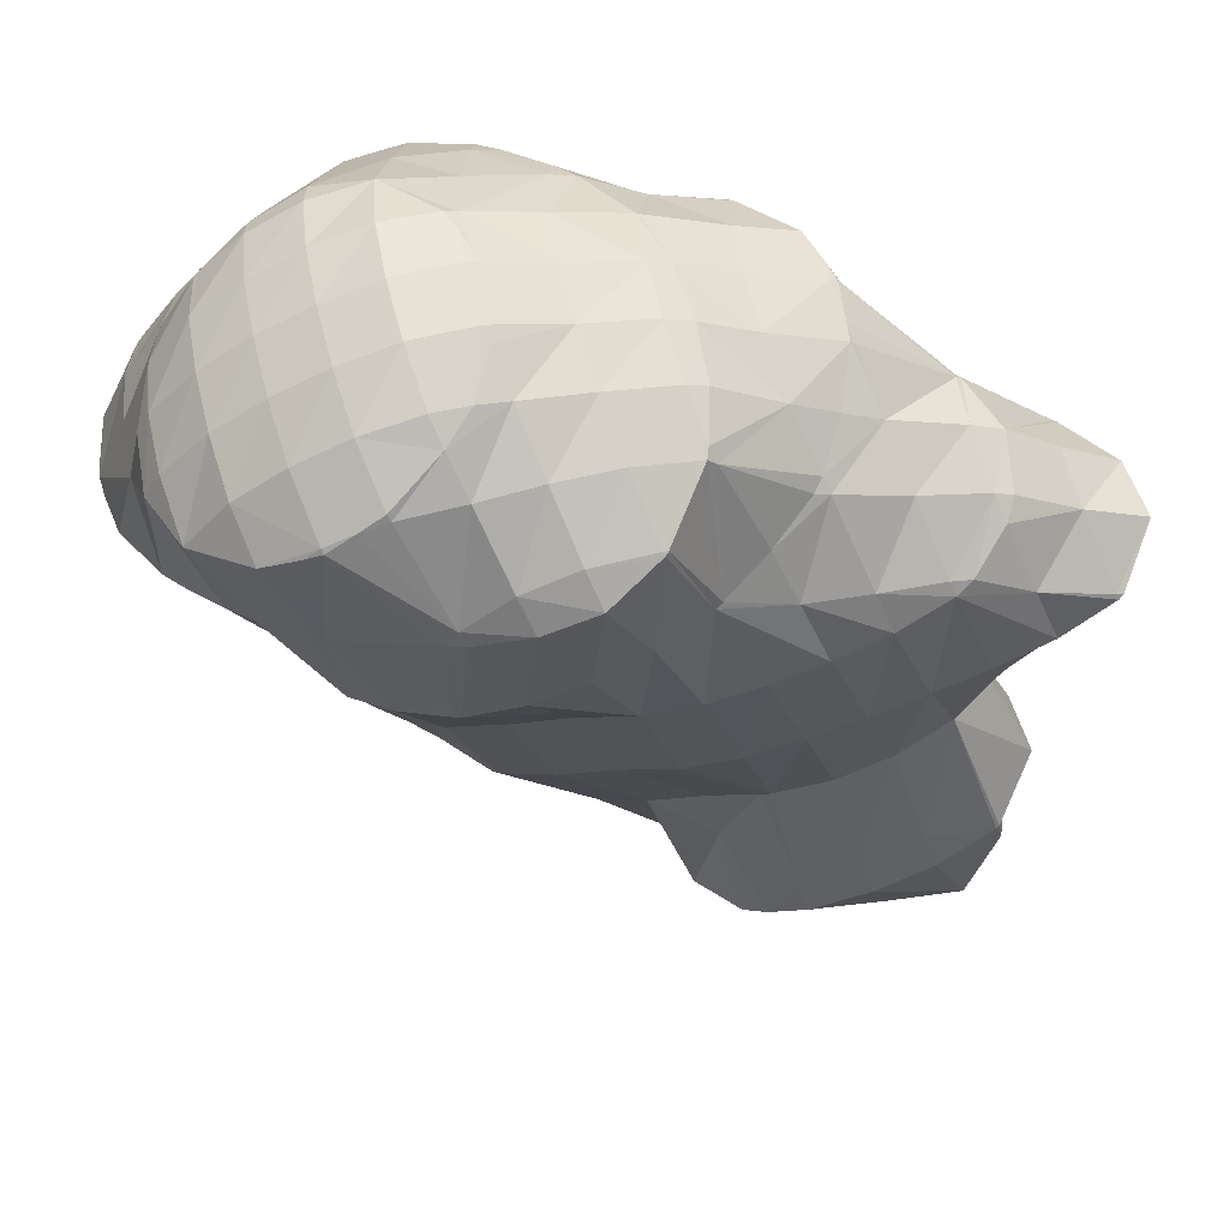
<metadata>
{"format":"obj","ext":"obj","renderer":"f3d","projection":"perspective","resolution":1024,"background":"white","views":[{"elev":26.0,"azim":45.8,"up":"+Y"}]}
</metadata>
<code>
v 255.7 280.5 81.59
v 256.2 281 81.02
v 255.7 280.6 81.61
v 255.3 280.3 81.85
v 257.2 282.8 79.18
v 257.3 283.7 78.33
v 256.7 283.5 79.23
v 255.7 283 80.53
v 256.7 281.4 80.5
v 254.6 282.3 81.58
v 254.3 279.9 82.41
v 253.4 281.3 82.42
v 252.1 279.9 82.89
v 252.1 279.9 82.88
v 252.1 279.9 82.89
v 256.8 284.8 77.4
v 256.6 285.1 77.13
v 256.5 285.1 77.33
v 255.5 284.9 78.89
v 254.5 284.3 80.1
v 253.3 283.5 81.13
v 252.2 282.5 82
v 250.9 281.3 82.59
v 250.3 280.5 82.65
v 255.4 286.1 76.42
v 255.2 286.1 76.72
v 254.3 285.9 78.28
v 253.2 285.3 79.47
v 252.1 284.5 80.48
v 250.9 283.5 81.33
v 249.7 282.2 81.88
v 249.2 281.6 81.92
v 254.5 286.6 76.19
v 253.8 286.9 76.05
v 252.9 286.7 77.45
v 251.9 286.1 78.68
v 250.7 285.3 79.67
v 249.6 284.3 80.47
v 248.5 282.8 80.99
v 248.4 283 80.85
v 251.5 287.2 76.22
v 251.5 287.2 76.25
v 250.5 286.7 77.61
v 249.3 285.8 78.56
v 248.2 284.6 79.29
v 248.3 284.8 79.13
v 251.5 287.2 76.23
v 249.8 286.7 76.95
v 248.8 285.9 78.02
v 260.9 280.3 75.81
v 260.9 280.4 75.71
v 260.8 280.4 75.83
v 259.8 280.1 77.35
v 260.3 279.1 77.11
v 258.7 279.4 78.45
v 259.1 278.4 78.13
v 257.5 278.3 79.18
v 257.6 277.9 79
v 257.1 277.8 79.22
v 260.6 282.1 74.19
v 259.8 282.2 75.93
v 258.8 281.9 77.47
v 257.8 281.5 78.9
v 256.7 281.2 80.42
v 255.9 277.6 79.74
v 254.2 278.5 81.36
v 254.1 277.3 80.41
v 253.7 277.3 80.53
v 260.5 282.3 74
v 259.7 283.4 73.22
v 259.5 283.5 73.82
v 258.6 283.6 75.69
v 257.7 283.6 77.51
v 252 277.3 80.9
v 251.1 277.3 81.04
v 258.5 284.5 72.49
v 258.3 284.7 73.3
v 257.4 284.8 75.24
v 249.3 278.5 81.68
v 249.6 277.4 81.19
v 248.8 277.5 81.23
v 257.2 285.4 71.91
v 257 285.6 72.57
v 256.1 285.8 74.56
v 248.2 280 81.52
v 246.9 278 81.1
v 255.6 286.2 71.56
v 255.6 286.2 71.54
v 254.7 286.5 73.62
v 253.9 286.8 75.74
v 248.3 282.8 80.84
v 246.9 280.9 80.72
v 245.8 278.6 80.74
v 245.5 278.9 80.61
v 245.4 278.8 80.56
v 253.6 286.7 71.55
v 253.3 286.8 72.29
v 252.4 287 74.29
v 248.1 284.6 79.18
v 246.8 283 79.37
v 245.5 281.4 79.64
v 245.2 279.1 80.39
v 244.4 280 79.64
v 252.7 286.8 71.64
v 251.2 286.9 71.86
v 250.9 287 72.63
v 249.9 286.9 74.4
v 248.9 286.5 75.8
v 247.8 285.6 76.68
v 246.5 284.4 77.29
v 245.3 283 77.78
v 244.1 281.5 78.26
v 244.2 281.7 78.07
v 250.4 286.9 72.02
v 248.5 286.6 72.62
v 247.9 286.4 72.95
v 247.3 286.1 73.77
v 246.1 285.2 74.62
v 245.4 284 75.77
v 246 285 74.66
v 244.7 282.9 76.97
v 247.2 286 73.52
v 246.1 285.1 74.56
v 260.3 278 73.52
v 260.4 278.1 73.34
v 259.5 277 74.73
v 258.4 276.2 75.82
v 257.2 275.4 76.81
v 255.8 275.3 77.98
v 255.8 274.9 77.67
v 255.6 274.8 77.76
v 260.8 279.2 72.13
v 261 280.4 70.9
v 260.6 281.9 73.86
v 254 274.6 78.34
v 252.6 274.6 78.67
v 260.9 280.7 70.57
v 260.5 281.9 69.49
v 260.2 282.4 70.95
v 251.6 274.9 78.69
v 250.8 275.2 78.6
v 259.7 283.2 68.35
v 259 283.9 70.69
v 249 277.2 80.39
v 249.4 276.2 78.13
v 259.4 283.5 68.11
v 258.6 284.3 67.56
v 258.5 284.4 67.77
v 257.7 284.9 70.04
v 248.1 277.1 77.51
v 247.6 277.6 79.12
v 258 284.6 67.42
v 257 285.1 67.19
v 256.3 285.5 69.03
v 255.6 286.2 71.5
v 246.8 278.1 76.79
v 246.3 278.5 78.36
v 245.4 278.8 80.47
v 254.9 285.4 67.45
v 254.7 285.4 67.51
v 254 285.8 69.53
v 245.7 279.1 75.95
v 245.1 279.7 77.93
v 253.2 285.2 68.21
v 251.6 284.9 69.04
v 250.9 284.7 69.36
v 245 280 75.16
v 244.8 280.7 75.44
v 244.8 280.4 74.83
v 249.9 284.5 69.76
v 248.3 284.1 70.52
v 246.8 283.8 71.43
v 246.7 283.6 71.28
v 246.6 283.6 71.37
v 244.7 281.8 73.41
v 245.2 282.5 72.6
v 245.6 282.8 72.24
v 263 277.3 67.81
v 263.1 277.7 67.37
v 262.9 277.7 67.96
v 261.9 277.6 69.59
v 262.1 276.4 69.05
v 261 277.6 71.3
v 261.1 275.7 70.21
v 260 275 71.3
v 258.8 274.4 72.34
v 257.5 274 73.29
v 257 273.9 73.6
v 256.6 274.4 75.3
v 255.7 274.7 77.44
v 263.2 278.8 66.22
v 263 279.4 65.73
v 262.8 279.5 66.29
v 261.9 279.8 68.29
v 261.1 280.3 70.46
v 256 273.7 74.13
v 254.5 273.2 74.95
v 252.9 272.8 75.69
v 252.7 272.7 75.72
v 261.9 280.6 64.91
v 261.6 280.9 65.94
v 260.8 281.5 68.23
v 250.7 272.7 76.17
v 250.1 272.7 76.25
v 260.3 281.4 64.69
v 260.2 281.5 64.87
v 259.7 283.1 68.2
v 248.1 273.1 76.23
v 260.1 281.5 64.71
v 258 281.9 65.1
v 246.9 274.7 76.23
v 247.7 273.3 76.16
v 246.5 273.9 75.81
v 257.7 281.9 65.18
v 255.7 282.8 66.33
v 255.9 281.9 65.89
v 255.2 281.9 66.11
v 245.6 275.6 75.49
v 245.3 274.9 75.11
v 253.5 283.7 67.37
v 253.9 282 66.51
v 252.4 281.9 66.96
v 244.7 275.6 74.5
v 244.4 276.1 74.09
v 251.9 281.9 67.12
v 250.1 283.3 68.96
v 250.2 281.6 67.84
v 248.9 281.3 68.42
v 244.3 277.7 72.67
v 244.4 278.1 72.31
v 248.5 281.3 68.56
v 247.1 280.7 69.43
v 245.5 282.6 72.03
v 245.9 279.9 70.39
v 244.9 278.9 71.44
v 264.4 276.1 63
v 264.4 276.2 62.87
v 264.4 276.3 63.08
v 263.5 276.8 65.34
v 263.5 275.1 64.28
v 262.5 274.3 65.47
v 261.4 273.6 66.6
v 260.2 272.9 67.7
v 259.1 272.2 68.77
v 257.9 271.6 69.79
v 256.5 271 70.72
v 256 270.9 71.02
v 264.1 277.8 61.43
v 263.4 278.5 63.5
v 255 270.7 71.55
v 253.4 270.3 72.35
v 251.9 270 72.99
v 252.4 271.5 74.5
v 262.7 278.8 60.96
v 262.2 279.6 62.99
v 251.7 270 73.04
v 249.9 271.4 74.54
v 249.7 270.3 73.27
v 260.7 279.3 61.15
v 260.6 279.4 61.18
v 248.8 270.9 73.06
v 248.3 271.2 72.92
v 258.8 279.4 61.89
v 257.5 279.3 62.47
v 247.5 272.2 72.34
v 247.3 272.5 72.26
v 247.3 272.4 72.18
v 246.6 273.6 75.2
v 257 279.3 62.67
v 255.5 279.1 63.56
v 254 279.4 64.81
v 254 278.8 64.41
v 253.7 278.8 64.52
v 246.5 273.8 71.12
v 246.2 274.2 72.26
v 245.4 274.7 74.61
v 252 281 66.52
v 252.1 278.8 65.05
v 250.9 278.8 65.35
v 245.9 275.2 69.87
v 245.1 275.8 72.25
v 250 278.8 65.58
v 248.4 280.1 67.57
v 248.2 278.5 66.22
v 247.2 278.1 66.84
v 246 276.8 68.3
v 246 277.8 68.9
v 246.6 277.6 67.38
v 245.1 278 70.96
v 245.9 275.3 69.86
v 246.8 277.9 67.11
v 264.3 276.1 62.9
v 262.9 274.8 63.47
v 261.5 273.3 63.88
v 259.9 271.3 63.77
v 259.9 271.2 63.77
v 258.9 270.2 64.97
v 257.7 269.4 66.04
v 256.3 268.7 66.99
v 256 268.7 67.12
v 256 270.2 69.83
v 262.9 276.5 61.7
v 261.6 275.3 62.27
v 260.2 273.7 62.59
v 259.5 272.8 62.57
v 254.7 268.4 67.8
v 253.1 267.9 68.63
v 251.8 267.6 69.22
v 251.8 268 69.86
v 261.7 277.7 61.17
v 260.4 276.5 61.8
v 259.1 275.2 62.34
v 257.8 273.7 62.46
v 251.4 267.6 69.34
v 249.8 268.7 70.45
v 249.7 268.1 69.56
v 259.3 278.1 61.66
v 258.1 276.9 62.27
v 257.6 273.7 62.5
v 256.8 275.6 62.74
v 255.7 274.2 62.77
v 248.5 269.2 69.2
v 248.5 269.2 69.28
v 248.3 271.1 72.63
v 257.1 279 62.57
v 255.9 277.7 63.12
v 255.2 274.3 62.9
v 254.6 276.3 63.48
v 253.2 274.4 63.52
v 253.2 274.4 63.51
v 253.2 274.4 63.53
v 247.9 270.7 68.24
v 247.7 271 69.2
v 252.5 277.3 64.57
v 251.7 274.1 64.34
v 251.3 275.9 64.94
v 250 274.7 65.56
v 250.3 273.6 65.23
v 248.8 273.5 66.3
v 248.9 272.9 66.13
v 247.7 273 67.56
v 248 271.9 67.26
v 246.9 273.2 69.58
v 250.3 278 65.39
v 249.1 276.7 65.9
v 247.9 275.7 66.74
v 246.8 275.1 67.97
v 245.9 275.2 69.85
v 246.9 277.7 67.07
v 260.1 267.1 61.79
v 260.1 267.2 61.72
v 260.1 267.2 61.85
v 258.9 267 63.5
v 259 266 62.99
v 257.6 266.2 64.64
v 257.6 265 64.06
v 256.1 264.9 65.38
v 256 264.1 65.03
v 254.9 263.7 65.52
v 260 269 60.3
v 254.4 266.7 67.02
v 254.2 263.6 65.79
v 252.5 263.9 66.04
v 258.7 270.1 59.82
v 251.4 265.1 65.78
v 251.4 265.1 65.72
v 257.1 271.8 60.99
v 256.9 270.6 60
v 256.6 270.6 60.05
v 250.9 266.7 64.83
v 250.8 267 65.64
v 250.2 267.7 67.93
v 255.2 273.2 62.27
v 255 270.5 60.7
v 253.4 270.5 61.67
v 253.4 270.2 61.5
v 252.5 269.7 62.15
v 251.2 268.2 63.72
v 251.1 269.1 63.96
v 251.9 269.3 62.64
v 250.2 269.1 65.7
v 249.3 269 67.33
v 251.8 272.9 63.83
v 252.1 269.5 62.48
v 250.6 271.9 64.68
v 249.5 271.1 65.77
v 248.4 270.6 67.11
v 259.9 266.6 61.27
v 257.8 263.5 60.26
v 257.8 263.5 60.27
v 257.8 263.5 60.28
v 256.7 263.4 62.16
v 255.6 263.5 64.17
v 258.3 266.3 59.29
v 257.4 265.1 59.13
v 256 263 61.08
v 254.1 262.6 61.8
v 252.9 262.9 63.74
v 253.7 262.6 61.91
v 257.5 268.3 59.49
v 256.2 265.2 59.34
v 255.8 266.3 59.49
v 254.8 265.2 59.75
v 252.4 263.5 61.6
v 251.8 263.5 62.54
v 255.2 268.9 60.17
v 254.2 265.1 59.98
v 253.8 267.4 60.61
v 252.4 266.2 61.38
v 252.8 264.3 60.93
v 251.3 265.9 62.91
v 252.1 269.4 62.43
v 257.8 263.5 60.27
v 256.7 264.4 59.43
v 255.3 263.4 60.39
v 254 262.7 61.62
v 254.3 264.8 59.95
v 253 263.8 60.93
g foo
f 1 2 3
f 4 1 3
f 5 6 7
f 5 7 8
f 5 8 9
f 9 8 2
f 2 8 3
f 3 8 10
f 4 3 11
f 11 3 12
f 12 3 10
f 11 12 13
f 11 13 14
f 15 14 13
f 16 17 18
f 16 18 6
f 6 18 7
f 7 18 19
f 20 8 19
f 8 7 19
f 21 10 20
f 10 8 20
f 22 12 21
f 12 10 21
f 23 13 22
f 13 12 22
f 15 13 23
f 15 23 24
f 25 26 18
f 25 18 17
f 27 19 26
f 19 18 26
f 28 20 27
f 20 19 27
f 29 21 28
f 21 20 28
f 30 22 29
f 22 21 29
f 31 23 30
f 23 22 30
f 24 23 31
f 24 31 32
f 25 33 26
f 34 35 33
f 33 35 26
f 26 35 27
f 36 28 35
f 28 27 35
f 37 29 36
f 29 28 36
f 38 30 37
f 30 29 37
f 39 31 40
f 40 31 38
f 38 31 30
f 39 32 31
f 41 42 35
f 41 35 34
f 43 36 42
f 36 35 42
f 44 37 43
f 37 36 43
f 45 38 46
f 46 38 44
f 44 38 37
f 45 40 38
f 41 47 42
f 48 43 42
f 48 42 47
f 49 44 43
f 49 43 48
f 49 46 44
f 50 51 52
f 50 52 53
f 50 53 54
f 54 53 55
f 54 55 56
f 56 55 57
f 56 57 58
f 59 58 57
f 60 61 52
f 60 52 51
f 62 53 61
f 53 52 61
f 63 55 62
f 55 53 62
f 64 57 63
f 57 55 63
f 59 1 65
f 1 59 57
f 1 57 2
f 64 2 57
f 66 67 4
f 4 67 1
f 1 67 65
f 68 67 66
f 69 70 71
f 69 71 60
f 60 71 61
f 61 71 72
f 73 62 72
f 62 61 72
f 6 5 73
f 5 63 73
f 63 62 73
f 64 5 9
f 64 63 5
f 64 9 2
f 66 4 11
f 68 66 74
f 66 11 74
f 11 14 74
f 75 74 14
f 75 14 15
f 76 77 71
f 76 71 70
f 78 72 77
f 72 71 77
f 17 16 78
f 16 73 78
f 73 72 78
f 73 16 6
f 79 80 24
f 80 75 24
f 75 15 24
f 81 80 79
f 82 83 77
f 82 77 76
f 84 78 83
f 78 77 83
f 78 25 17
f 78 84 25
f 85 24 32
f 85 79 24
f 81 79 85
f 81 85 86
f 82 87 83
f 88 89 87
f 87 89 83
f 83 89 84
f 33 25 90
f 25 84 90
f 84 89 90
f 90 34 33
f 91 39 40
f 32 39 85
f 39 91 85
f 91 92 85
f 86 85 93
f 93 85 94
f 94 85 92
f 95 93 94
f 96 97 89
f 96 89 88
f 98 90 97
f 90 89 97
f 90 41 34
f 90 98 41
f 99 45 46
f 40 45 91
f 45 99 91
f 99 100 91
f 101 92 100
f 92 91 100
f 102 94 103
f 103 94 101
f 101 94 92
f 102 95 94
f 96 104 97
f 105 106 104
f 104 106 97
f 97 106 98
f 47 41 107
f 41 98 107
f 98 106 107
f 107 48 47
f 107 108 48
f 108 49 48
f 108 109 49
f 46 49 99
f 49 109 99
f 109 110 99
f 111 100 110
f 100 99 110
f 112 101 113
f 113 101 111
f 111 101 100
f 112 103 101
f 105 114 106
f 115 107 106
f 115 106 114
f 116 117 115
f 115 117 107
f 107 117 108
f 118 109 117
f 109 108 117
f 119 110 120
f 120 110 118
f 118 110 109
f 121 111 110
f 121 110 119
f 121 113 111
f 116 122 117
f 123 118 117
f 123 117 122
f 123 120 118
f 124 125 51
f 124 51 50
f 54 126 50
f 126 124 50
f 56 127 54
f 127 126 54
f 58 128 56
f 128 127 56
f 129 130 59
f 59 130 58
f 58 130 128
f 131 130 129
f 132 133 134
f 132 134 125
f 134 60 125
f 60 51 125
f 129 59 65
f 131 129 135
f 129 65 135
f 65 67 135
f 136 135 67
f 136 67 68
f 137 138 139
f 139 70 69
f 139 69 134
f 139 134 137
f 137 134 133
f 134 69 60
f 74 136 68
f 74 140 136
f 141 140 74
f 141 74 75
f 142 143 139
f 142 139 138
f 139 76 70
f 139 143 76
f 80 144 75
f 144 145 75
f 145 141 75
f 144 80 81
f 146 147 148
f 146 148 142
f 142 148 143
f 143 148 149
f 143 82 76
f 143 149 82
f 150 144 151
f 150 145 144
f 144 81 86
f 144 86 151
f 147 152 148
f 153 154 152
f 152 154 148
f 148 154 149
f 87 82 155
f 82 149 155
f 149 154 155
f 155 88 87
f 156 151 157
f 156 150 151
f 93 158 86
f 86 158 151
f 151 158 157
f 158 93 95
f 153 159 154
f 160 161 159
f 159 161 154
f 154 161 155
f 155 96 88
f 155 161 96
f 162 157 163
f 162 156 157
f 103 163 102
f 102 163 158
f 158 163 157
f 158 95 102
f 160 164 161
f 161 164 96
f 96 164 104
f 104 164 165
f 104 166 105
f 104 165 166
f 167 168 169
f 112 113 168
f 112 168 167
f 112 167 163
f 163 167 162
f 163 103 112
f 166 170 114
f 166 114 105
f 114 170 115
f 170 171 115
f 172 116 173
f 116 115 173
f 115 171 173
f 174 172 173
f 120 175 119
f 120 176 175
f 168 121 169
f 169 121 175
f 175 121 119
f 168 113 121
f 172 122 116
f 174 177 172
f 172 177 122
f 122 177 123
f 177 176 120
f 177 120 123
f 178 179 180
f 178 180 181
f 178 181 182
f 182 181 183
f 182 183 184
f 125 124 183
f 183 124 184
f 184 124 185
f 126 186 124
f 186 185 124
f 127 187 126
f 187 186 126
f 188 187 189
f 189 187 128
f 128 187 127
f 189 128 130
f 189 130 190
f 190 130 131
f 191 192 193
f 191 193 179
f 179 193 180
f 180 193 194
f 195 181 194
f 181 180 194
f 133 132 195
f 132 183 195
f 183 181 195
f 183 132 125
f 188 189 196
f 197 189 190
f 197 196 189
f 190 131 197
f 131 135 197
f 135 198 197
f 199 198 135
f 199 135 136
f 200 201 193
f 200 193 192
f 202 194 201
f 194 193 201
f 138 137 202
f 137 195 202
f 195 194 202
f 195 137 133
f 140 199 136
f 140 203 199
f 204 203 140
f 204 140 141
f 205 206 201
f 205 201 200
f 207 202 206
f 202 201 206
f 202 142 138
f 202 207 142
f 145 208 141
f 208 204 141
f 205 209 206
f 206 146 207
f 146 206 147
f 147 206 209
f 209 210 147
f 207 146 142
f 211 212 150
f 212 208 150
f 208 145 150
f 213 212 211
f 210 214 152
f 210 152 147
f 215 153 216
f 153 152 216
f 152 214 216
f 217 215 216
f 218 150 156
f 218 211 150
f 213 211 218
f 213 218 219
f 215 159 153
f 160 159 215
f 160 215 217
f 160 217 220
f 220 217 221
f 222 220 221
f 223 218 224
f 218 156 224
f 156 162 224
f 223 219 218
f 220 164 160
f 222 225 220
f 220 225 164
f 164 225 165
f 226 166 227
f 166 165 227
f 165 225 227
f 228 226 227
f 169 229 167
f 169 230 229
f 229 224 162
f 229 162 167
f 226 170 166
f 228 231 226
f 226 231 170
f 170 231 171
f 171 231 173
f 231 232 173
f 233 174 234
f 174 173 234
f 173 232 234
f 176 233 175
f 233 234 175
f 234 235 175
f 235 230 169
f 235 169 175
f 233 177 174
f 233 176 177
f 236 237 238
f 236 238 239
f 236 239 240
f 179 178 239
f 239 178 240
f 240 178 241
f 182 242 178
f 242 241 178
f 184 243 182
f 243 242 182
f 185 244 184
f 244 243 184
f 186 245 185
f 245 244 185
f 187 246 186
f 246 245 186
f 247 246 187
f 247 187 188
f 248 249 238
f 248 238 237
f 192 191 249
f 191 239 249
f 239 238 249
f 239 191 179
f 196 247 188
f 196 250 247
f 197 251 196
f 251 250 196
f 252 251 253
f 253 251 198
f 198 251 197
f 253 198 199
f 254 255 249
f 254 249 248
f 249 200 192
f 249 255 200
f 252 253 256
f 199 203 257
f 199 257 258
f 199 258 253
f 253 258 256
f 257 203 204
f 254 259 255
f 255 259 200
f 259 260 200
f 260 205 200
f 258 257 261
f 257 204 261
f 261 204 262
f 262 204 208
f 260 263 209
f 260 209 205
f 209 264 210
f 209 263 264
f 265 266 267
f 265 268 266
f 268 265 262
f 268 262 212
f 208 212 262
f 268 212 213
f 264 269 214
f 264 214 210
f 214 269 216
f 269 270 216
f 271 217 272
f 217 216 272
f 216 270 272
f 273 271 272
f 274 266 275
f 274 267 266
f 276 275 268
f 275 266 268
f 268 213 219
f 268 219 276
f 271 221 217
f 222 221 271
f 222 271 273
f 222 273 277
f 277 273 278
f 279 277 278
f 280 275 281
f 280 274 275
f 224 281 223
f 223 281 276
f 276 281 275
f 276 219 223
f 277 225 222
f 279 282 277
f 277 282 225
f 225 282 227
f 283 228 284
f 228 227 284
f 227 282 284
f 285 283 284
f 286 287 288
f 286 289 287
f 286 290 289
f 229 230 289
f 229 289 290
f 229 290 281
f 281 290 280
f 281 224 229
f 283 231 228
f 285 291 283
f 283 291 231
f 231 291 232
f 287 234 288
f 288 234 291
f 291 234 232
f 289 235 234
f 289 234 287
f 289 230 235
f 292 237 236
f 292 236 240
f 292 240 293
f 293 240 241
f 293 241 294
f 294 241 295
f 295 241 296
f 296 241 242
f 243 297 242
f 297 296 242
f 244 298 243
f 298 297 243
f 245 299 244
f 299 298 244
f 300 299 301
f 301 299 246
f 246 299 245
f 301 246 247
f 302 248 237
f 302 237 292
f 303 302 293
f 302 292 293
f 304 303 294
f 303 293 294
f 295 304 294
f 295 305 304
f 300 301 306
f 301 247 306
f 247 250 306
f 250 307 306
f 308 307 309
f 309 307 251
f 251 307 250
f 309 251 252
f 310 254 248
f 310 248 302
f 311 310 303
f 310 302 303
f 312 311 304
f 311 303 304
f 305 312 304
f 305 313 312
f 308 309 314
f 252 256 315
f 252 315 316
f 252 316 309
f 309 316 314
f 315 256 258
f 310 259 254
f 259 310 260
f 260 310 317
f 317 310 311
f 318 317 312
f 317 311 312
f 313 319 312
f 319 320 312
f 320 318 312
f 321 320 319
f 322 315 323
f 322 316 315
f 261 324 258
f 258 324 315
f 315 324 323
f 324 261 262
f 317 263 260
f 263 317 264
f 264 317 325
f 325 317 318
f 326 325 320
f 325 318 320
f 321 327 320
f 327 328 320
f 328 326 320
f 327 329 328
f 327 330 329
f 331 329 330
f 332 323 333
f 332 322 323
f 267 333 265
f 265 333 324
f 324 333 323
f 324 262 265
f 325 269 264
f 326 270 269
f 326 269 325
f 328 272 270
f 328 270 326
f 272 328 273
f 273 328 334
f 334 328 329
f 331 335 329
f 335 336 329
f 336 334 329
f 335 337 336
f 335 338 337
f 338 339 337
f 338 340 339
f 340 341 339
f 340 342 341
f 342 332 341
f 332 333 341
f 333 343 341
f 333 267 274
f 333 274 343
f 334 278 273
f 278 334 279
f 279 334 344
f 344 334 336
f 345 344 337
f 344 336 337
f 346 345 339
f 345 337 339
f 347 346 341
f 346 339 341
f 348 347 343
f 347 341 343
f 343 274 280
f 343 280 348
f 344 282 279
f 345 284 282
f 345 282 344
f 284 345 285
f 285 345 349
f 349 345 346
f 288 349 286
f 286 349 347
f 347 349 346
f 348 290 286
f 348 286 347
f 348 280 290
f 349 291 285
f 349 288 291
f 350 351 352
f 350 352 353
f 350 353 354
f 354 353 355
f 354 355 356
f 356 355 357
f 356 357 358
f 359 358 357
f 352 351 296
f 296 351 295
f 295 351 360
f 353 296 297
f 353 352 296
f 355 297 298
f 355 353 297
f 357 298 299
f 357 355 298
f 357 299 300
f 357 300 361
f 357 361 359
f 359 361 362
f 363 362 361
f 295 360 305
f 360 364 305
f 361 300 306
f 307 361 306
f 361 307 363
f 363 307 365
f 365 366 363
f 365 307 308
f 367 313 368
f 368 313 364
f 364 313 305
f 369 367 368
f 370 365 371
f 370 366 365
f 314 372 308
f 308 372 365
f 365 372 371
f 372 314 316
f 367 319 313
f 321 319 367
f 321 367 369
f 321 369 373
f 373 369 374
f 374 375 373
f 374 376 375
f 377 375 376
f 378 379 380
f 378 370 379
f 370 371 379
f 371 381 379
f 382 381 372
f 381 371 372
f 372 316 322
f 372 322 382
f 373 327 321
f 375 330 327
f 375 327 373
f 331 330 375
f 331 375 377
f 331 377 383
f 383 377 384
f 384 380 383
f 380 379 383
f 379 385 383
f 386 385 381
f 385 379 381
f 387 386 382
f 386 381 382
f 382 322 332
f 382 332 387
f 383 335 331
f 385 338 335
f 385 335 383
f 386 340 338
f 386 338 385
f 387 342 340
f 387 340 386
f 387 332 342
f 388 351 350
f 388 350 389
f 389 350 390
f 390 350 354
f 391 390 392
f 392 390 356
f 356 390 354
f 392 356 358
f 392 358 393
f 393 358 359
f 394 360 351
f 394 351 388
f 389 394 388
f 389 395 394
f 391 392 396
f 397 392 393
f 397 396 392
f 359 362 398
f 359 398 399
f 359 399 393
f 393 399 397
f 398 362 363
f 400 364 360
f 400 360 394
f 395 401 394
f 401 402 394
f 402 400 394
f 403 402 401
f 404 398 405
f 404 399 398
f 398 363 366
f 398 366 405
f 400 368 364
f 368 400 369
f 369 400 406
f 406 400 402
f 403 407 402
f 407 408 402
f 408 406 402
f 407 409 408
f 407 410 409
f 410 404 409
f 404 405 409
f 405 411 409
f 405 366 370
f 405 370 411
f 406 374 369
f 408 376 374
f 408 374 406
f 376 408 377
f 377 408 412
f 412 408 409
f 380 412 378
f 378 412 411
f 411 412 409
f 411 370 378
f 412 384 377
f 412 380 384
f 413 389 390
f 413 390 391
f 414 395 389
f 414 389 413
f 396 415 391
f 391 415 413
f 413 415 414
f 415 396 397
f 415 397 416
f 416 397 399
f 414 401 395
f 401 414 403
f 403 414 417
f 417 414 415
f 418 417 416
f 417 415 416
f 416 399 404
f 416 404 418
f 417 407 403
f 418 410 407
f 418 407 417
f 418 404 410
g

</code>
